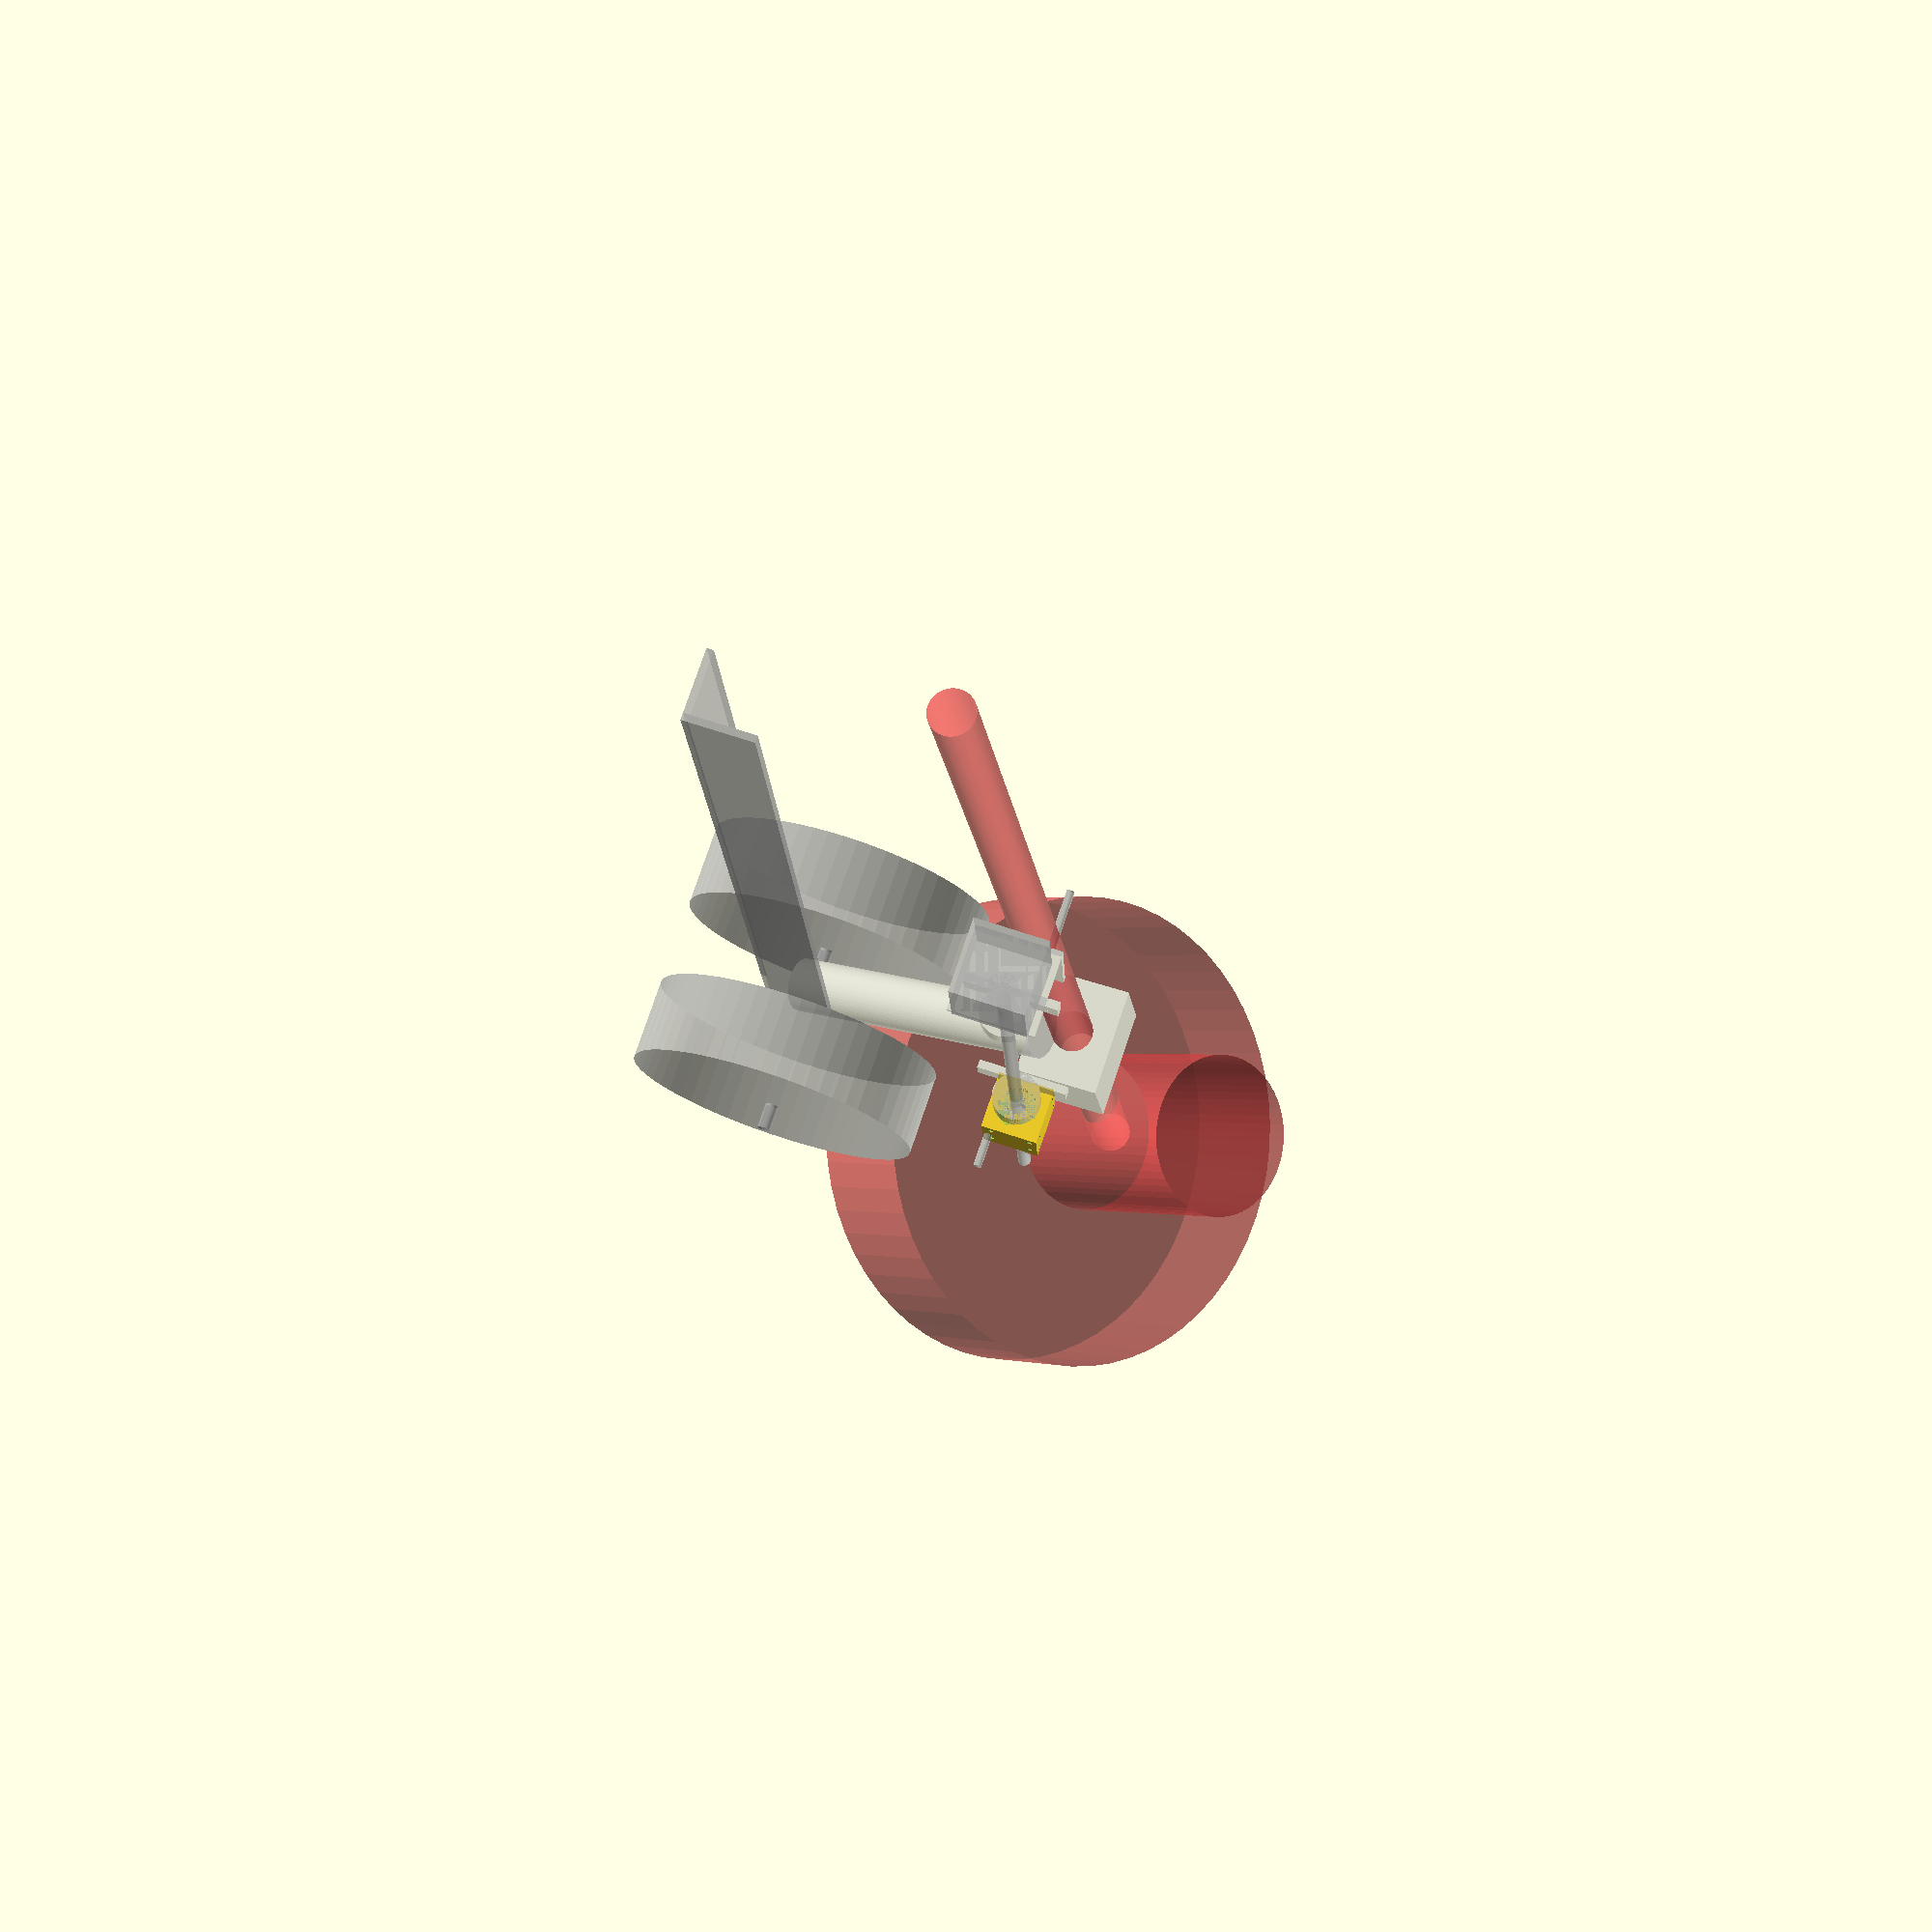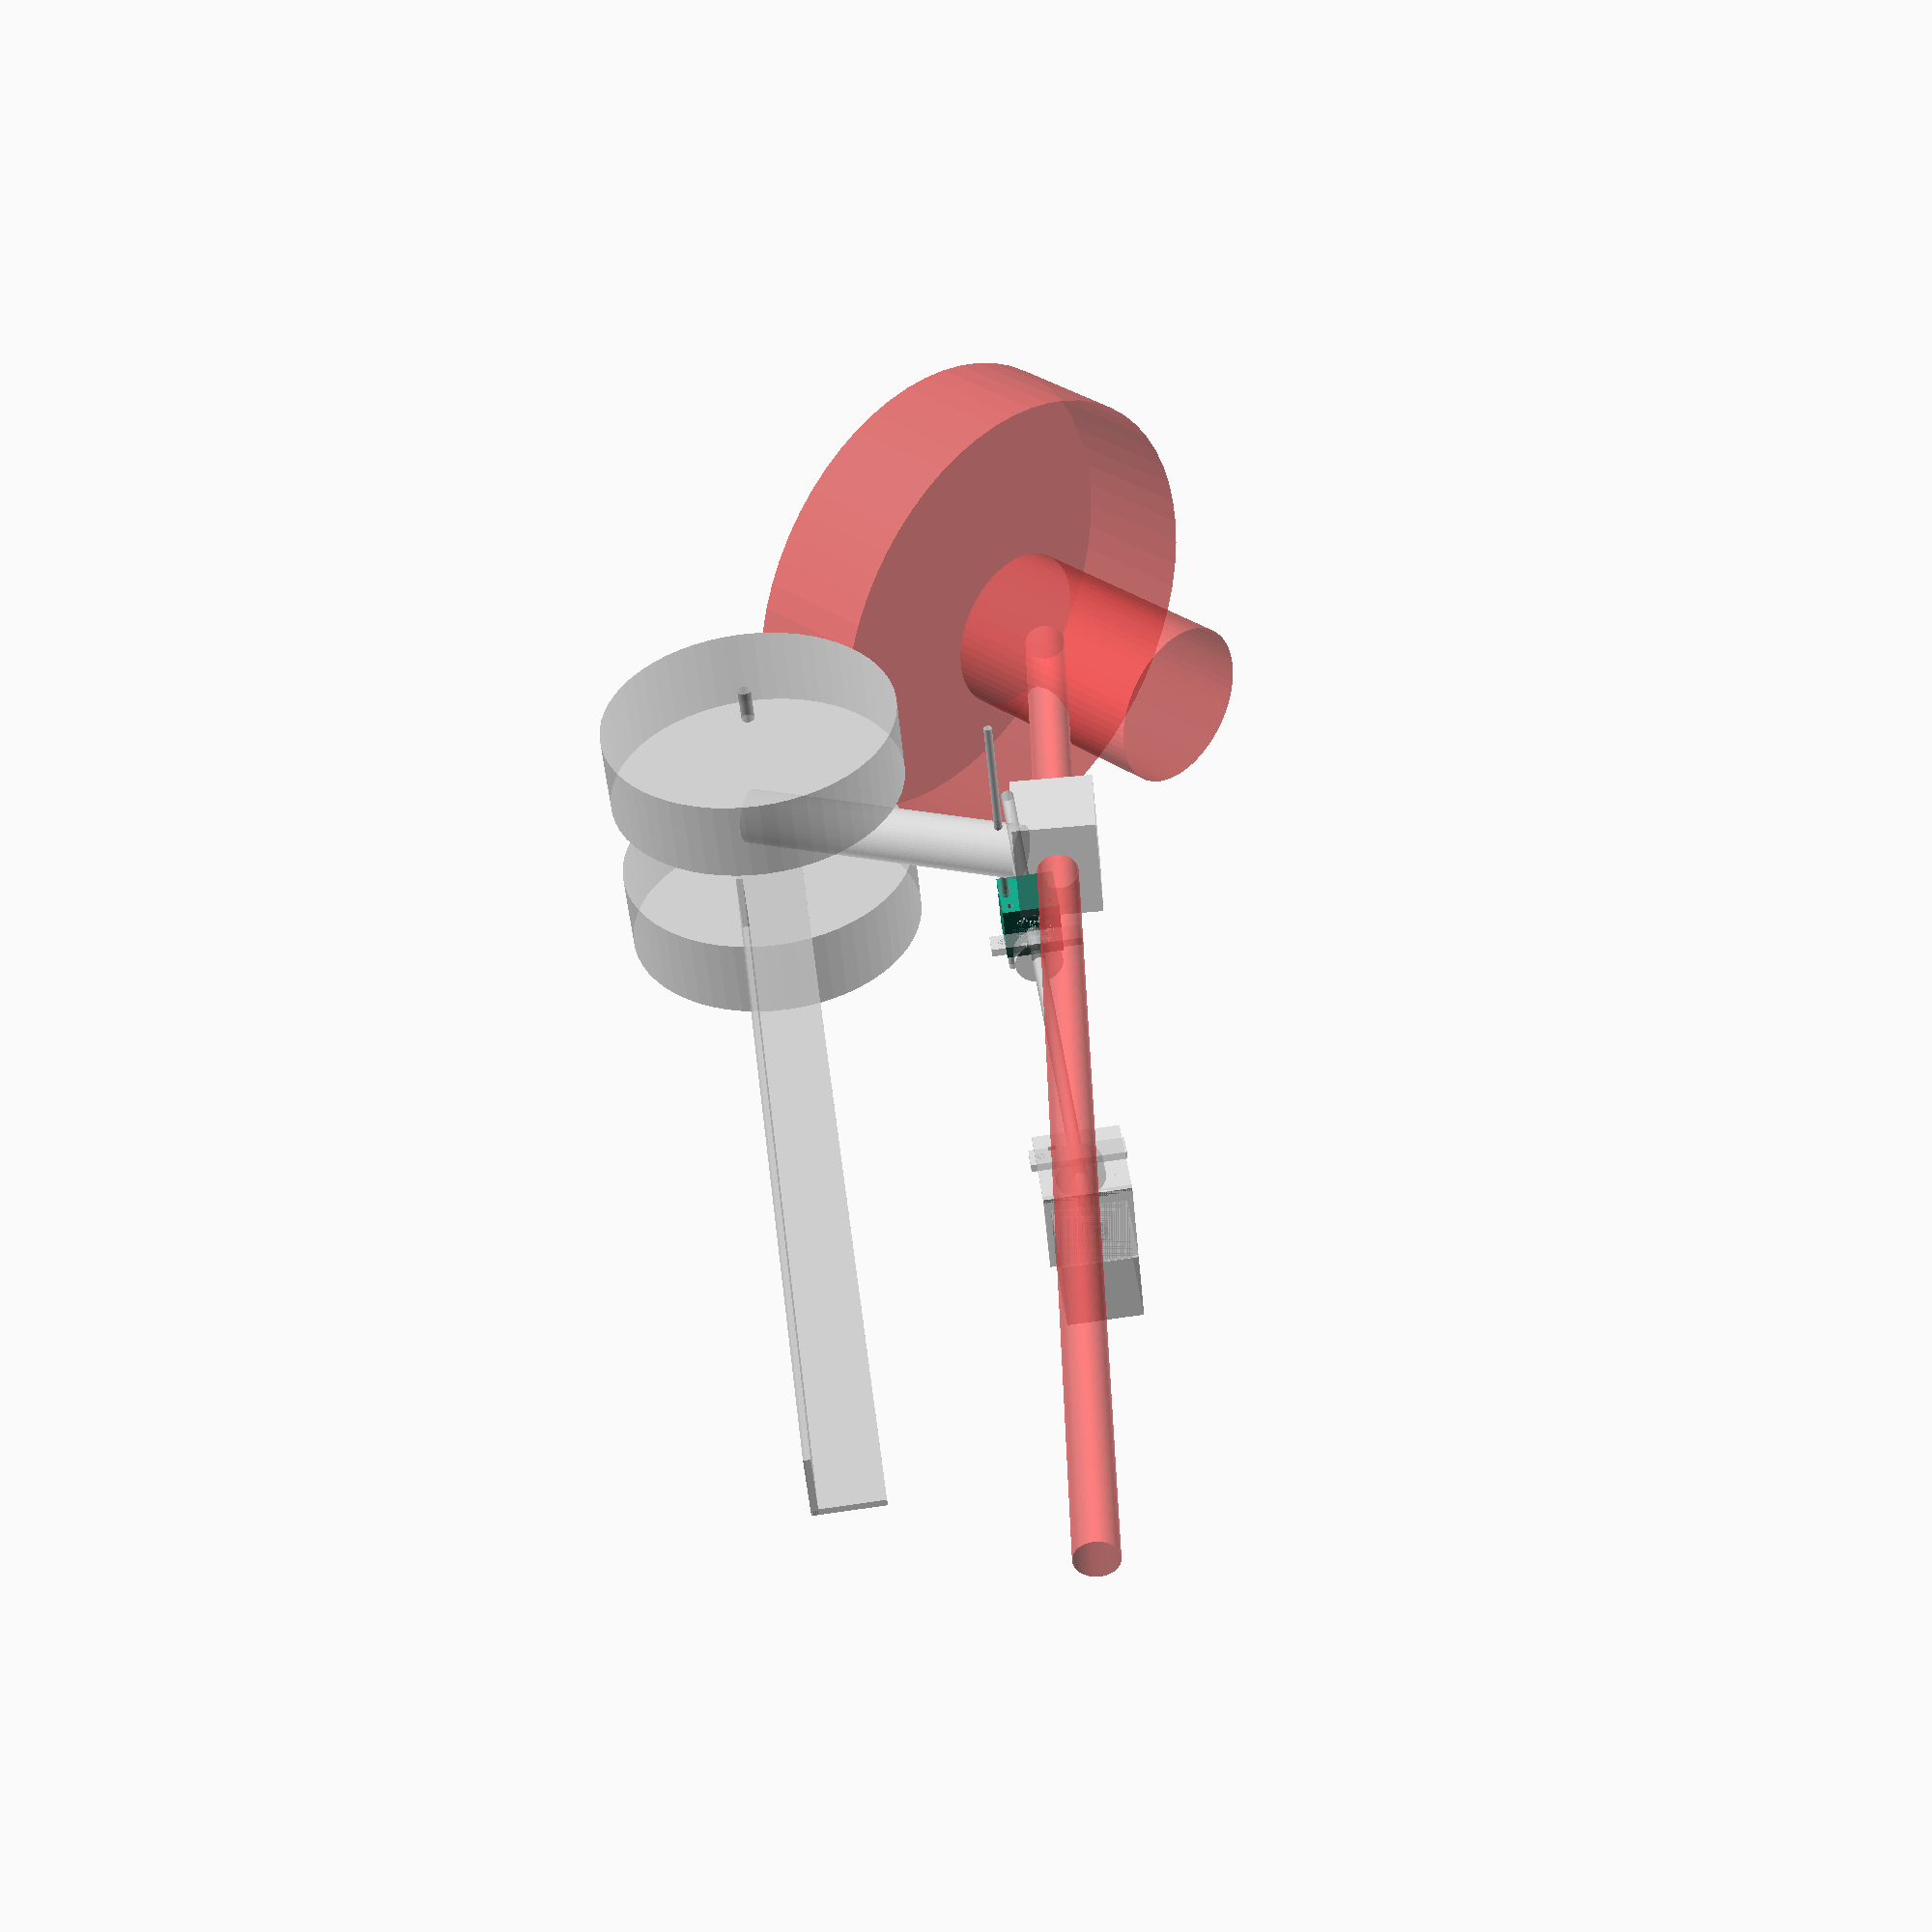
<openscad>
$fn=60;
IN_MM = 25.4;

arm_w = 33;
arm_l = 38;
arm_c_h = 154;

arm_hole_r = 5 / 2;
arm_wall_w = 1;
arm_axle_l = 180;
arm_top_w = 65;
arm_top_h = 50;
arm_top_l = 50;
arm_top_clearance = 13;
arm_bottom_clearance = 8;
arm_h = arm_c_h + arm_top_clearance + arm_bottom_clearance;
arm_grip_ir = 25 / 2;
arm_grip_angle = 70;

arm_rom_deg = 50;
//arm_rom_x = 90;
arm_rom_x = arm_c_h * sin(arm_rom_deg);



module arm() {
    difference() {
        translate([0, 0, -arm_bottom_clearance])
            cylinder(r=arm_w / 2, h=arm_h);
        translate([0, -arm_w / 2, arm_c_h])
            rotate([-90, 0, 0])
                cylinder(r=arm_hole_r, h=arm_w);
        translate([0, 0, -(arm_h - arm_c_h) / 2 - 1])
            cylinder(r=arm_w / 2 - 2 * arm_wall_w, h=arm_h + 2);
    }
    translate([0, -arm_axle_l/2, arm_c_h])
        rotate([-90, 0, 0])
            cylinder(r=arm_hole_r, h=arm_axle_l);
    translate([-arm_top_l/2, -arm_top_w/2, arm_c_h + arm_top_clearance - arm_l * cos(arm_grip_angle)])
        rotate([0, arm_grip_angle - 90, 0])
        difference() {
           cube([arm_top_l, arm_top_w, arm_top_h]);
           translate([0, arm_top_w/2, arm_top_h/2])
                rotate([0, 90, 0]) 
                # mower();
        }
}

mower_shaft_or = arm_grip_ir;
mower_shaft_l = 32 * IN_MM;
mower_blade_or = 12 * IN_MM / 2;
mower_blade_h = 3 * IN_MM;
mower_neck_angle = 45;
mower_neck_or = 2 * IN_MM;
mower_neck_shaft_l = 7.5 * IN_MM;
mower_neck_h = 5.5 * IN_MM;
mower_neck_offset_h = 1.0 * IN_MM;

module mower() {
    translate([0, 0, -mower_neck_shaft_l])
        cylinder(r=mower_shaft_or, h=mower_shaft_l);
    translate([0, 0, -mower_neck_shaft_l]) {
                rotate([0, -mower_neck_angle, 0]) {
                    translate([0, 0, -mower_blade_h - mower_neck_offset_h]) {
                        cylinder(r=mower_blade_or, h=mower_blade_h);
                        cylinder(r=mower_neck_or, h=mower_blade_h+mower_neck_h);
                    }
                }
            }
}


wheel_w = 50;
wheel_or = 90;
wheel_space = 8;

module wheel() {
    rotate([-90, 0, 0])
        cylinder(r=wheel_or, h=wheel_w);
}

bot_frame_l = 600;
bot_frame_gap_l = 100;
bot_frame_h = 40;
bot_frame_flange_h = 4;
bot_frame_arm_gap = 1;
bot_axle_or = 4;
bot_axle_l = 190;

module frame() {
    translate([-arm_w / 2, arm_w / 2 + bot_frame_arm_gap, -bot_frame_h/2])
        cube([bot_frame_l, bot_frame_flange_h, bot_frame_h]);
    
    translate([-arm_w / 2 + bot_frame_gap_l, arm_w / 2 + bot_frame_arm_gap - bot_frame_h + bot_frame_flange_h, -bot_frame_h/2])
        cube([bot_frame_l - bot_frame_gap_l, bot_frame_h, bot_frame_flange_h]);
    
    translate([0, -bot_axle_l/2, 0])
        rotate([-90, 0, 0])
            cylinder(r=bot_axle_or, h=bot_axle_l);
}

max_arm_rotation = mower_neck_angle - arm_grip_angle;

//arm_rotation = max_arm_rotation;
//arm_rotation = max_arm_rotation + arm_rom_deg;
arm_rotation = $t * 2 * max_arm_rotation - max_arm_rotation;

arm_x = sin(arm_rotation) * arm_c_h;
arm_y = cos(arm_rotation) * arm_c_h;

nema_h = cos(max_arm_rotation) * arm_c_h;


module bot_frame() {
    rotate([0, arm_rotation, 0]) arm();
    translate([0, -arm_w/2 - wheel_w - wheel_space, 0])
        wheel();
    translate([0, arm_w/2 + bot_frame_arm_gap + wheel_space + bot_frame_flange_h, 0])
        wheel();
    frame();
    
}

rod_r = 8 / 2;
rod_l = 500;
rod_mount_c_h = 20;
rod_mount_flange_w = 42;
rod_mount_flange_h = 6.5;
rod_mount_w = 20;
rod_mount_l = 14;
rod_mount_h = 33.5;
rod_mount_hole_r = 5.5 / 2;
rod_mount_hole_c_c = 31.5;

module rod(l=rod_l) {
    rotate([0, 90, 0])
        cylinder(r=rod_r, h=l);
}

module rod_mount() {
    difference() {
        union() {
            translate([-rod_mount_l / 2, -rod_mount_w / 2, -rod_mount_c_h])
                cube([rod_mount_l, rod_mount_w, rod_mount_h]);
            translate([-rod_mount_l / 2, -rod_mount_flange_w / 2, -rod_mount_c_h]) 
                cube([rod_mount_l, rod_mount_flange_w, rod_mount_flange_h]);
        }
        translate([-rod_mount_l / 2, 0, 0])
            rod(rod_mount_l);
        translate([0, rod_mount_hole_c_c / 2, -rod_mount_c_h])
            cylinder(r=rod_mount_hole_r, h=rod_mount_flange_h);
        translate([0, -rod_mount_hole_c_c / 2, -rod_mount_c_h])
            cylinder(r=rod_mount_hole_r, h=rod_mount_flange_h);
    }
}

rod_traveller_w = 34;
rod_traveller_l = 30;
rod_traveller_h = 21.7;
rod_traveller_step_h = 17;
rod_traveller_step_w = 17;
rod_traveller_hole_c_c_w = 24.5;
rod_traveller_hole_c_c_l = 18;
rod_traveller_hole_r = 4 / 2;

rod_traveller_mount_h = 4 * rod_traveller_hole_r;

module rod_traveller() {
    difference() {
        translate([-rod_traveller_l/2, -rod_traveller_w/2, -rod_traveller_h/2])
            cube([rod_traveller_l, rod_traveller_w, rod_traveller_h]);
        translate([-rod_traveller_l/2, 0, 0])
            rod(rod_traveller_l);
        
        translate([-rod_traveller_hole_c_c_l/2, -rod_traveller_hole_c_c_w/2, -rod_traveller_h/2])
            cylinder(r=rod_traveller_hole_r, h=rod_traveller_h);
        translate([-rod_traveller_hole_c_c_l/2, rod_traveller_hole_c_c_w/2, -rod_traveller_h/2])
            cylinder(r=rod_traveller_hole_r, h=rod_traveller_h);
        translate([rod_traveller_hole_c_c_l/2, rod_traveller_hole_c_c_w/2, -rod_traveller_h/2])
            cylinder(r=rod_traveller_hole_r, h=rod_traveller_h);
        translate([rod_traveller_hole_c_c_l/2, -rod_traveller_hole_c_c_w/2, -rod_traveller_h/2])
            cylinder(r=rod_traveller_hole_r, h=rod_traveller_h);
         translate([-rod_traveller_l/2, -rod_traveller_w / 2, -rod_traveller_h / 2 + rod_traveller_step_h])
            cube([rod_traveller_l, (rod_traveller_w - rod_traveller_step_w) / 2, rod_traveller_h - rod_traveller_step_h]);
        translate([-rod_traveller_l/2, (rod_traveller_w - rod_traveller_step_w) / 2, -rod_traveller_h / 2 + rod_traveller_step_h])
            cube([rod_traveller_l, (rod_traveller_w - rod_traveller_step_w) / 2, rod_traveller_h - rod_traveller_step_h]);
    }
}

module rod_traveller_mount() {
    difference() {
        translate([-rod_traveller_l/2, -rod_traveller_w/2, -rod_traveller_mount_h/2])
            cube([rod_traveller_l, rod_traveller_w, rod_traveller_mount_h]);
        * translate([-rod_traveller_l/2, 0, 0])
            rod(rod_traveller_l);
        
        translate([0, -rod_traveller_w/2, 0])
            rotate([-90, 0, 0])
                cylinder(r=arm_hole_r, h=rod_traveller_w);
        
        rod_traveller_mount_holes();
    }
}

module rod_traveller_mount_holes(h=rod_traveller_mount_h) {
    translate([-rod_traveller_hole_c_c_l/2, -  rod_traveller_hole_c_c_w/2, -h/2])
            cylinder(r=rod_traveller_hole_r, h=h);
        translate([-rod_traveller_hole_c_c_l/2, rod_traveller_hole_c_c_w/2, -h/2])
            cylinder(r=rod_traveller_hole_r, h=h);
        translate([rod_traveller_hole_c_c_l/2, rod_traveller_hole_c_c_w/2, -h/2])
            cylinder(r=rod_traveller_hole_r, h=h);
        translate([rod_traveller_hole_c_c_l/2, -rod_traveller_hole_c_c_w/2, -h/2])
            cylinder(r=rod_traveller_hole_r, h=h);
}

module rod_traveller_block() {
    translate([0, 0, (
        rod_traveller_h + rod_traveller_mount_h) / 2])
        # rod_traveller_mount();
    % rotate([180, 0, 0]) rod_traveller();
}

shaft_r = 8 / 2;
shaft_l = 400;
shaft_pillow_l = 13;
shaft_pillow_c_h = 14.5;
shaft_pillow_h = 30;
shaft_pillow_w = 2 * shaft_pillow_c_h;
shaft_pillow_flange_w = 55;
shaft_pillow_hole_r = 5 / 2;
shaft_pillow_hole_c_c = 42;
shaft_pillow_flange_h = 5;

module shaft(l=shaft_l) {
    rod(l);
}

module shaft_pillow() {
    difference() {
        union() {
            translate([-shaft_pillow_l/2, 0, 0])
                rotate([0, 90, 0])
                    cylinder(r=shaft_pillow_w/2, h=shaft_pillow_l);
            translate([-shaft_pillow_l/2, -shaft_pillow_flange_w/2, -shaft_pillow_c_h])
                cube([shaft_pillow_l, shaft_pillow_flange_w, shaft_pillow_flange_h]);
        }
        shaft(shaft_pillow_l);
        translate([0, shaft_pillow_hole_c_c/2, -shaft_pillow_c_h])
            cylinder(r=shaft_pillow_hole_r, h=shaft_pillow_flange_h);
        translate([0, - shaft_pillow_hole_c_c/2, -shaft_pillow_c_h])
            cylinder(r=shaft_pillow_hole_r, h=shaft_pillow_flange_h);
    }
}

nema_mount_w = 50;
nema_mount_l = 55;
nema_mount_h = 50;
nema_mount_c_h = 30;
nema_slot_l = 35;
nema_slot_iw = 25.6;
nema_slot_ow = 34.4;
nema_mount_slot_c_c = (nema_slot_iw + nema_slot_ow) / 2;
nema_slot_w = (nema_slot_ow - nema_slot_iw) / 2;
nema_collar_l = 35;
nema_mount_flange_h = 3;
nema_collar_l = 35;
nema_collar_or = 19 / 2;
nema_l = 48;
nema_w = 43;

module nema_mount() {
    difference() {
        union() {
            translate([0, -nema_mount_w / 2, -nema_mount_c_h]) {
                cube([nema_mount_flange_h, nema_mount_w, nema_mount_h]);
                cube([nema_mount_l, nema_mount_w, nema_mount_flange_h]);
            }
            rotate([0, 90, 0])
                cylinder(r=nema_collar_or, h=nema_collar_l);
        }
        shaft(nema_mount_flange_h);
        translate([(nema_mount_l - nema_slot_l)/2, nema_mount_slot_c_c/2 - nema_slot_w/2, -nema_mount_c_h])
            cube([nema_slot_l, nema_slot_w, nema_mount_flange_h]);
        translate([(nema_mount_l - nema_slot_l)/2, -nema_mount_slot_c_c/2 - nema_slot_w/2, -nema_mount_c_h])
            cube([nema_slot_l, nema_slot_w, nema_mount_flange_h]);
    }
    translate([-nema_l, -nema_w/2, -nema_w/2])
        cube([nema_l, nema_w, nema_w]);
}

// LINEAR MOTION PARAMS
traveller_h = 16;
traveller_collar_or = 11 / 2;
traveller_flange_or = 23 / 2;
traveller_flange_h = 3.75;
traveller_flange_z = 10.2;
traveller_hole_ir = 3.7 / 2;
traveller_hole_offset = 8;
traveller_num_holes = 4;
traveller_hole_angle = 360 / traveller_num_holes;
traveller_ir = 7 / 2;

gimbal_shift_z = -traveller_flange_h;

module shaft_traveller() {
     % translate([0, 0, gimbal_z / 2 - traveller_flange_z / 2 + gimbal_shift_z])
        difference() {
        union() {
            cylinder(h=traveller_h, r=traveller_collar_or);
            translate([0, 0, traveller_flange_z]) {
                difference() {
                    cylinder(h=traveller_flange_h, r=traveller_flange_or);
                    for (i=[1:traveller_num_holes])
                        rotate([0, 0, i * traveller_hole_angle])
                            translate([traveller_hole_offset, 0, 0])
                                cylinder(h=traveller_flange_h, r=traveller_hole_ir);
                }
            }
        }
        cylinder(h=traveller_h, r=traveller_ir);
    }
    
    pivot_gimbal();
}

gimbal_pivot_hole_ir = 5 / 2;
gimbal_x = max(3 * traveller_flange_or, rod_traveller_l);
gimbal_y = gimbal_x; // rod_traveller_h/2 + rod_traveller_mount_h + 1.5 * traveller_flange_or;
gimbal_z = max(gimbal_x, rod_traveller_l); //traveller_h;
gimbal_rod_c_c = gimbal_y/2 - 1.5 * gimbal_pivot_hole_ir;

module pivot_gimbal() {
    difference() {
        translate([-gimbal_x/2, -gimbal_y / 2, 0])
            cube([gimbal_x, gimbal_y, gimbal_z]);
        //rotate([0, 0, 0])
        //    cylinder(r=gimbal_x/2, h=gimbal_z);
        translate([0, 0, 0]) {
            cylinder(h=gimbal_z, r=traveller_collar_or + 0.2);
            for (i=[1:traveller_num_holes])
                rotate([0, 0, i * traveller_hole_angle])
                    translate([traveller_hole_offset, 0, 0])
                        cylinder(h=gimbal_z, r=traveller_hole_ir);
            translate([0, 0, gimbal_z / 2 + traveller_flange_z/2])
                cylinder(h=gimbal_z, r=traveller_flange_or+1);
            cylinder(h=gimbal_z / 2 - traveller_flange_z/2, r=traveller_flange_or+1);
        }
        translate([-gimbal_x/2, gimbal_rod_c_c, gimbal_z / 2])
            rotate([0, 90, 0])
            cylinder(r=gimbal_pivot_hole_ir, h=gimbal_x);
        translate([0, 0, gimbal_z / 2 + rod_traveller_hole_r]) 
            rotate([90, 90, 0]) 
            rod_traveller_mount_holes(gimbal_x*2);
        translate([0, 0, gimbal_z / 2 - rod_traveller_hole_r]) 
            rotate([0, 90, 0]) 
            rod_traveller_mount_holes(gimbal_x*2);
    }
    
}

shaft_gap_z = arm_w + bot_frame_arm_gap * 2 + gimbal_x / 2 + rod_traveller_w / 2;
//shaft_gap_y = nema_mount_slot_c_c / 2 + rod_mount_hole_c_c / 2;
shaft_gap_zp = gimbal_x / 2 + rod_traveller_w / 2;
shaft_offset_x = nema_collar_l / 2 + nema_mount_flange_h;

shaft_pillow_x = shaft_l - shaft_offset_x - arm_rom_x;

traveller_x = shaft_pillow_x + arm_rom_x / 2 - arm_x;


nema_rotation = atan((nema_h - arm_y) / traveller_x);

echo("Arm ROM deg, x:",arm_rom_deg,arm_rom_x);

echo("Current arm x, y", arm_x, arm_y);
echo("nema_rotation", nema_rotation);

block_gap = 1;
block_l = rod_mount_l + shaft_pillow_l + block_gap;
block_w = max(rod_mount_flange_w, shaft_pillow_flange_w);
block_h = shaft_gap_z + shaft_gap_zp - 2 * rod_mount_c_h;
block_ledge_h = shaft_pillow_l;

module spacer_block() {
    difference() {
        translate([0, -block_w/2, shaft_gap_zp - rod_mount_c_h - block_h])
            cube([block_l, block_w, block_h]);
        translate([rod_mount_l, -block_w/2, -shaft_pillow_c_h])
            cube([block_l, block_w, block_h]);
        translate([rod_mount_l, -block_w/2, shaft_gap_zp - rod_mount_c_h - block_h])
            cube([block_l, block_w, (-shaft_pillow_c_h - block_ledge_h) - (shaft_gap_zp - rod_mount_c_h - block_h) ]);
        translate([rod_mount_l/2, rod_mount_hole_c_c / 2, -block_h])
            cylinder(r=rod_mount_hole_r, h=2*block_h);
        translate([rod_mount_l/2, -rod_mount_hole_c_c / 2, -block_h])
            cylinder(r=rod_mount_hole_r, h=2*block_h);
        translate([block_l - shaft_pillow_l/2, shaft_pillow_hole_c_c/2, -block_h])
            cylinder(r=shaft_pillow_hole_r, h=2*block_h);
        translate([block_l - shaft_pillow_l/2, - shaft_pillow_hole_c_c/2, -block_h])
            cylinder(r=shaft_pillow_hole_r, h=2*block_h);
        rotate([0, 90, 0])
            cylinder(r=nema_collar_or, h=block_l);
        translate([block_l / 2, -block_w / 2, -shaft_pillow_c_h - block_ledge_h / 2])
            rotate([-90, 0, 0])
            cylinder(r=rod_mount_hole_r, h=block_w);
    }   
}

module nema_spacer_block() {
    difference() {
        spacer_block();
        translate([0, -nema_mount_w / 2, -nema_mount_c_h])
            cube([nema_mount_l, nema_mount_w, nema_mount_flange_h]);
    }
}

module design() {
    translate([-arm_x, -arm_w / 2 - gimbal_x - bot_frame_arm_gap, arm_y])
        rotate([0, nema_rotation, 0])
            hard_parts();
    rotate([0, 0, 180])
        % bot_frame();
}

module hard_parts() {
    translate([-traveller_x, 0, gimbal_rod_c_c])
    rotate([90, 0, 0]) {
        translate([-nema_collar_l - shaft_pillow_l/2, 0, 0]) {
            * # translate([nema_collar_l, 0, 0])
                nema_spacer_block();
            % nema_mount();
            % translate([shaft_offset_x, 0, 0])
                shaft();
        }
        % translate([shaft_pillow_l + block_gap, 0, 0])
            shaft_pillow();
        
        translate([traveller_x - gimbal_x / 2, 0, 0])
            rotate([180, 0, 0]) rotate([0, 90, 0])
                 shaft_traveller();
        
        % translate([shaft_pillow_x - shaft_pillow_l - gimbal_x, 0, 0])
            shaft_pillow();
    }
}

design();

module layout() {
    * translate([20, 0, 0]) nema_spacer_block();
    * translate([20, 70, 0]) spacer_block();
    * translate([-50, 0, 0]) rod_traveller();
    
    translate([0, 0, 0]) rod_traveller();
    translate([gimbal_z/2, rod_traveller_w/2 + gimbal_x/2, rod_traveller_h/2])
        rotate([-90, 0, 90]) pivot_gimbal();
}

</openscad>
<views>
elev=111.9 azim=262.7 roll=251.4 proj=p view=wireframe
elev=101.5 azim=220.3 roll=278.0 proj=p view=wireframe
</views>
